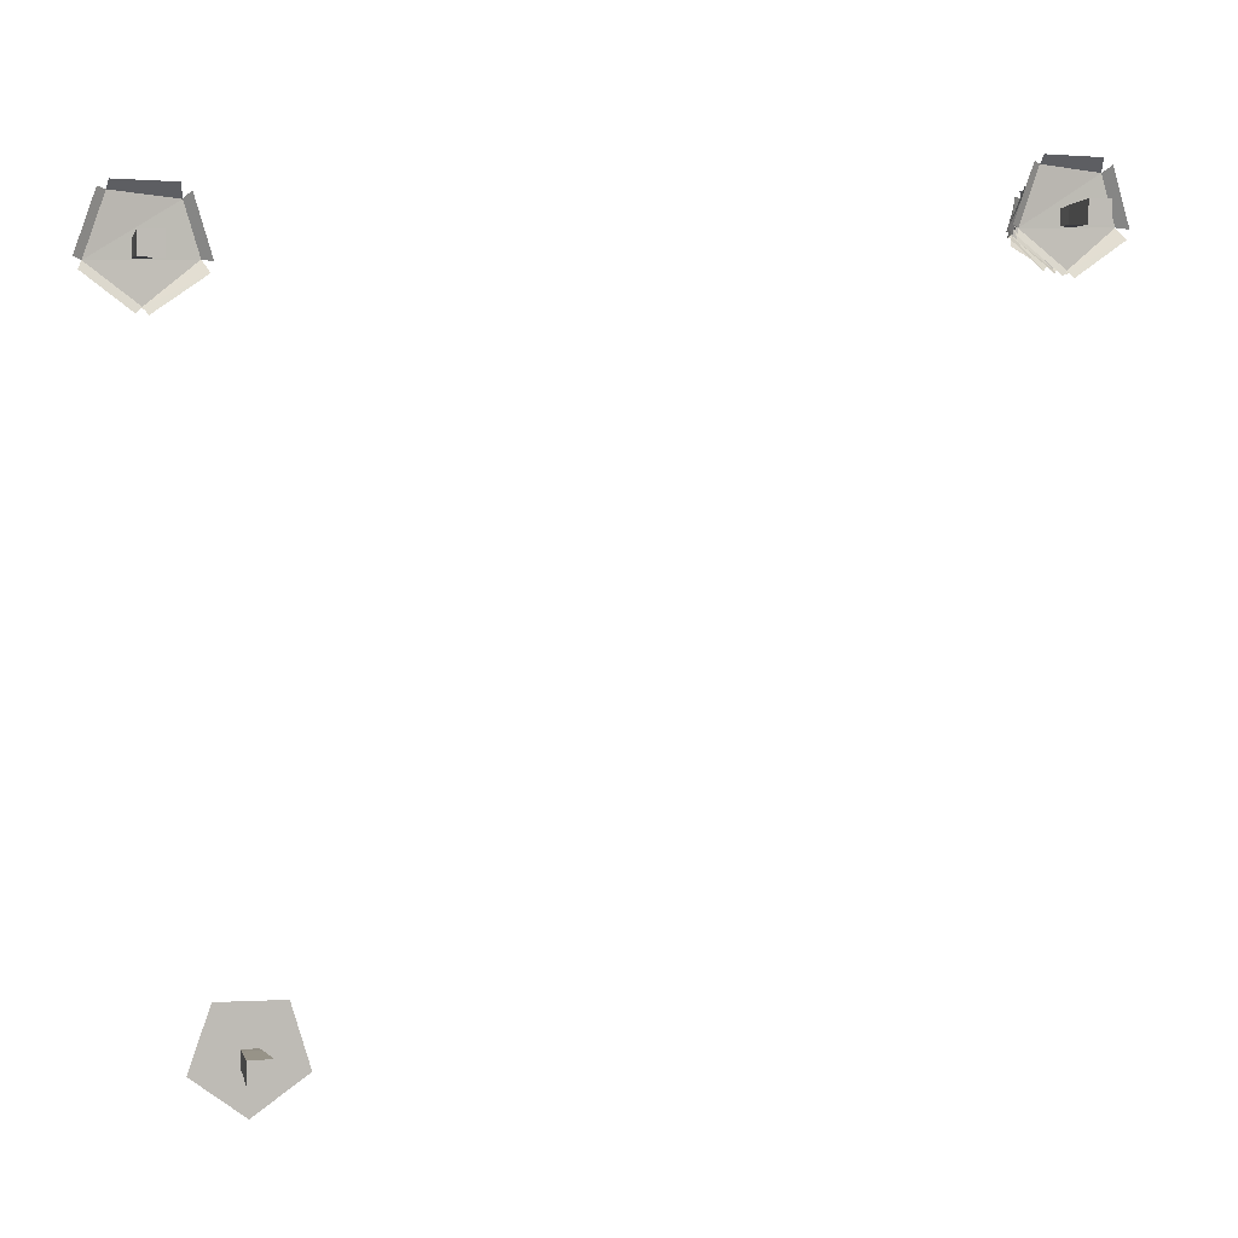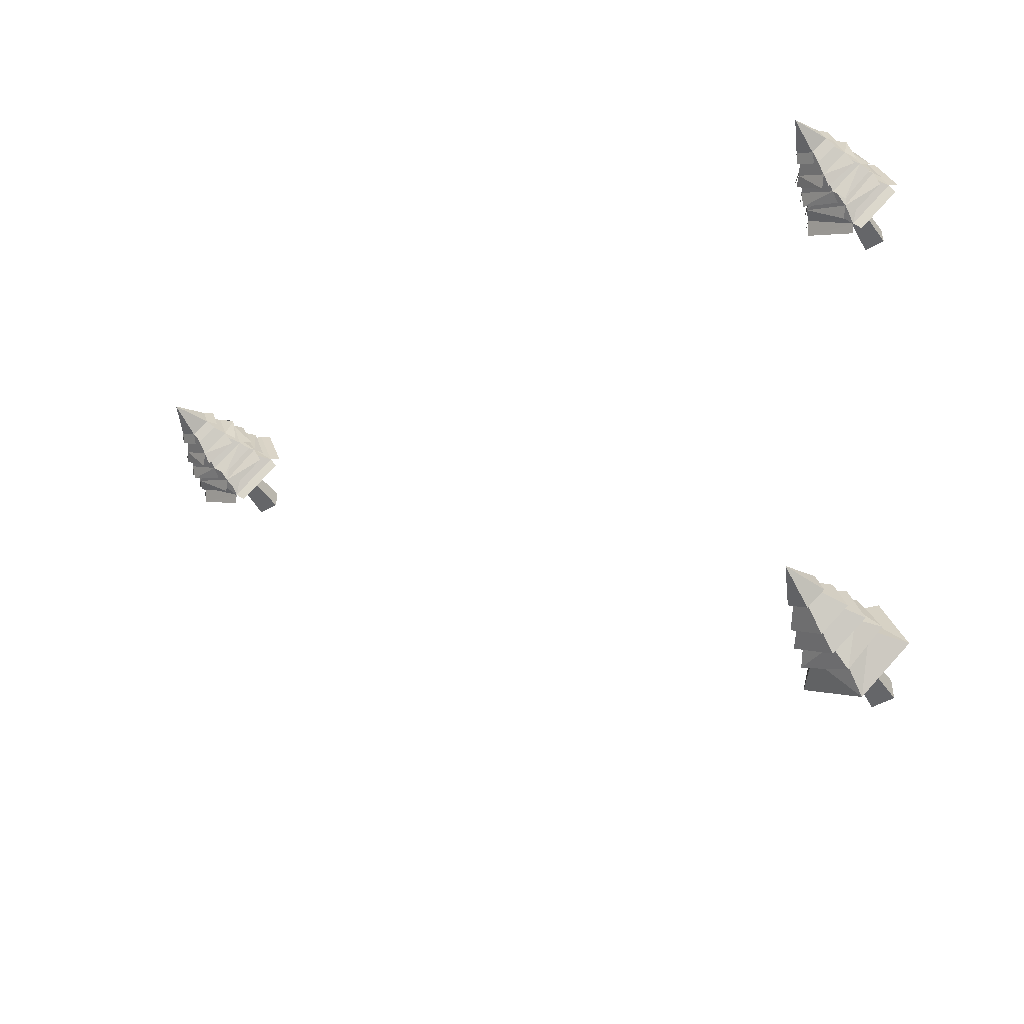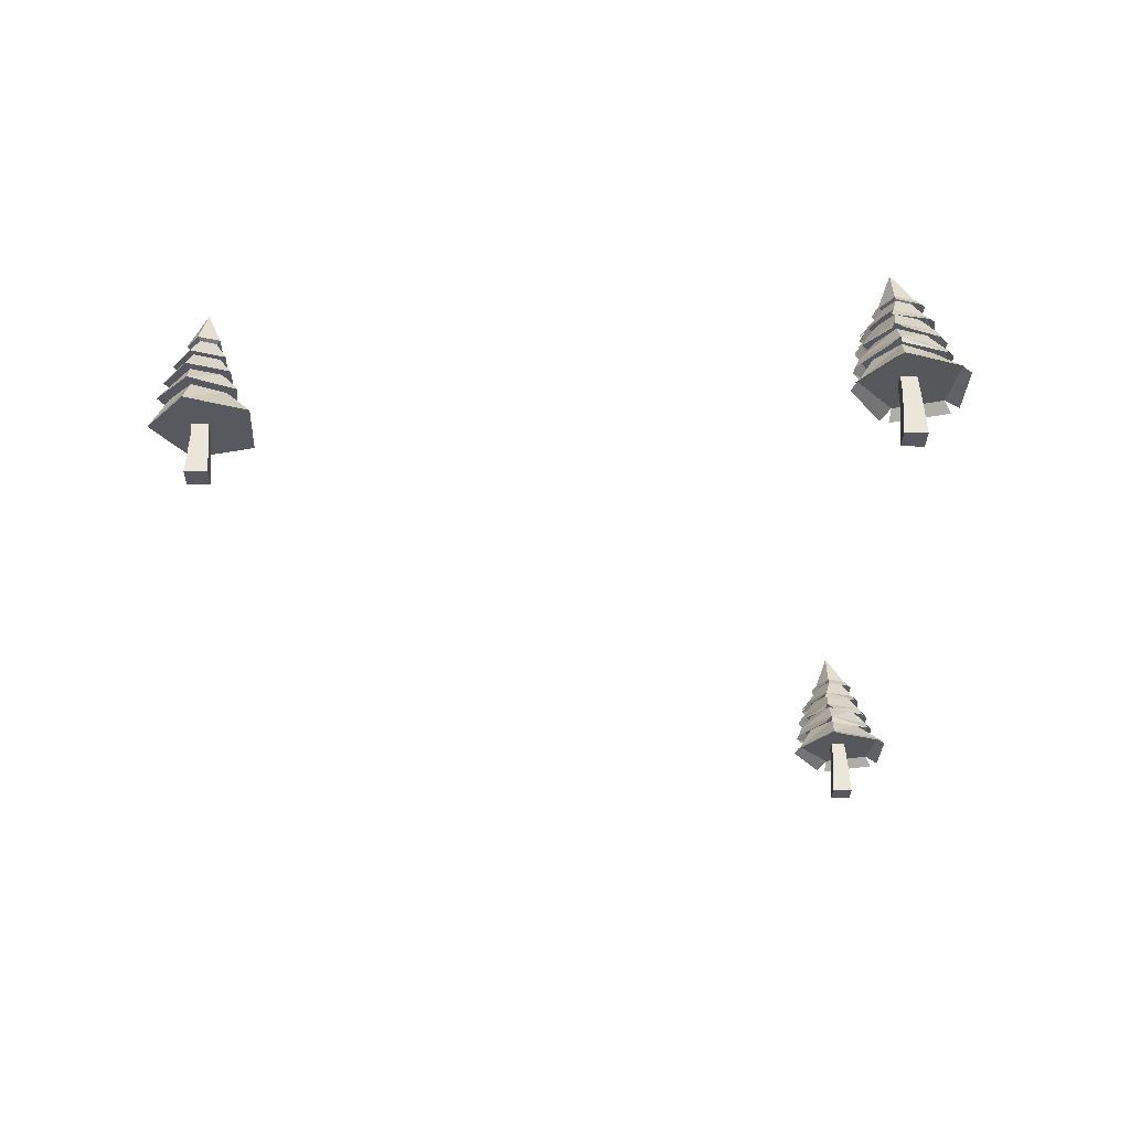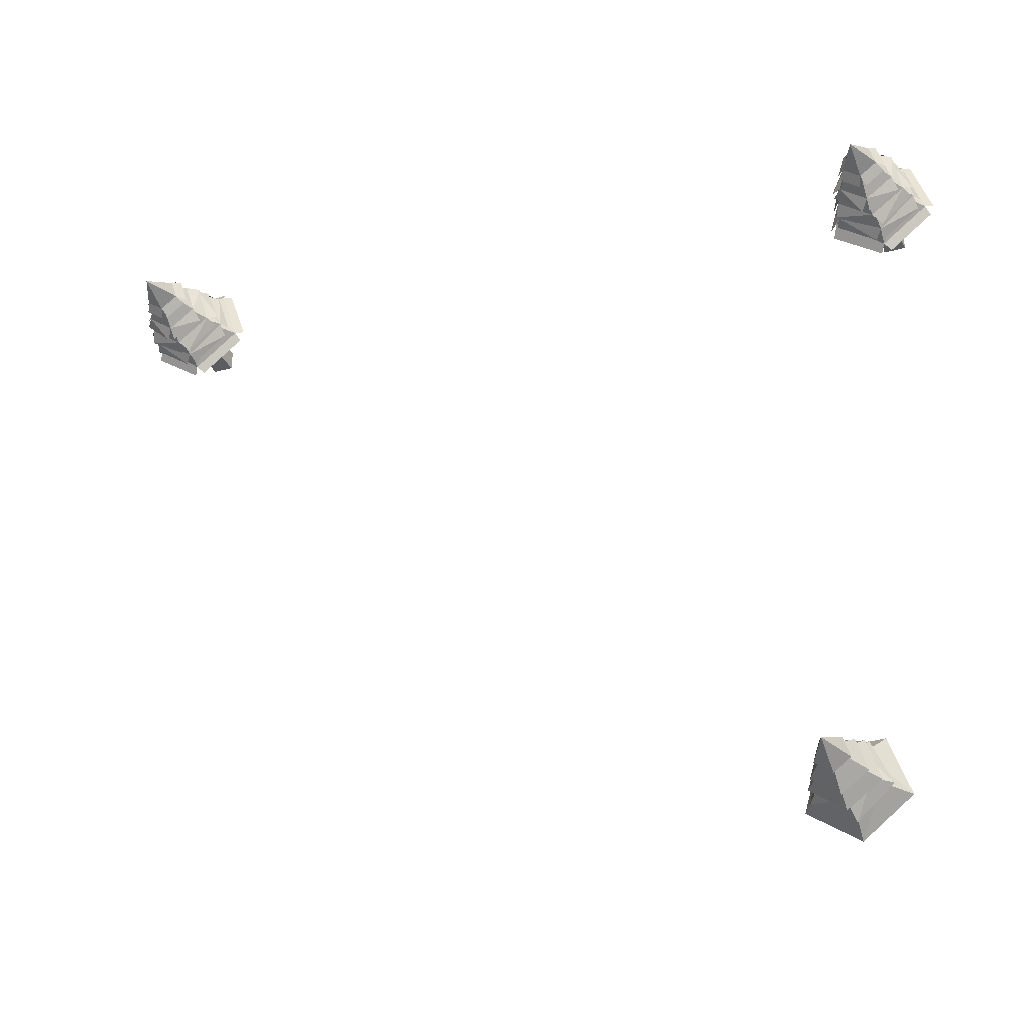
<metadata>
{"format":"obj","ext":"obj","renderer":"f3d","projection":"perspective","resolution":1024,"background":"white","views":[{"elev":4.5,"azim":-16.0,"up":"+Z"},{"elev":-49.1,"azim":-148.0,"up":"+Z"},{"elev":-30.3,"azim":-91.2,"up":"+Y"},{"elev":-31.2,"azim":-158.3,"up":"+Z"}]}
</metadata>
<code>
o Cone
v -18.88 8.1 -18.68
v -18.88 10.1 -17.68
v -17.92 8.1 -17.99
v -18.29 8.1 -16.87
v -19.46 8.1 -16.87
v -19.83 8.1 -17.99
v -18.88 7.989 -18.43
v -18.16 7.989 -17.91
v -18.44 7.989 -17.08
v -19.32 7.989 -17.08
v -19.59 7.989 -17.91
v -18.88 6.824 -19.32
v -17.38 6.824 -18.23
v -17.95 6.824 -16.47
v -19.8 6.824 -16.47
v -20.37 6.824 -18.23
v -18.88 6.824 -18.93
v -17.75 6.824 -18.11
v -18.18 6.824 -16.79
v -19.57 6.824 -16.79
v -20 6.824 -18.11
v -18.88 5.755 -19.69
v -16.99 5.755 -18.32
v -17.71 5.755 -16.1
v -20.04 5.755 -16.1
v -20.77 5.755 -18.32
v -18.88 5.755 -19.14
v -17.51 5.755 -18.15
v -18.03 5.755 -16.55
v -19.72 5.755 -16.55
v -20.24 5.755 -18.15
v -19.11 4.661 -19.92
v -16.78 4.661 -18.57
v -17.35 4.661 -15.94
v -20.03 4.661 -15.67
v -21.11 4.661 -18.13
v -19.04 4.661 -19.25
v -17.4 4.661 -18.3
v -17.8 4.661 -16.44
v -19.69 4.661 -16.25
v -20.45 4.661 -17.99
v -18.95 3.018 -20.26
v -16.1 3.018 -18.3
v -17.08 3.018 -14.97
v -20.54 3.018 -14.88
v -21.7 3.018 -18.15
f 1 2 3
f 3 2 4
f 4 2 5
f 5 2 6
f 6 2 1
f 6 10 5
f 9 15 14
f 5 9 4
f 4 8 3
f 1 8 7
f 1 11 6
f 16 20 15
f 7 13 12
f 11 15 10
f 8 14 13
f 7 16 11
f 21 22 26
f 14 18 13
f 12 21 16
f 15 19 14
f 12 18 17
f 26 30 25
f 20 24 19
f 18 22 17
f 20 26 25
f 19 23 18
f 31 32 36
f 23 29 28
f 26 27 31
f 25 29 24
f 22 28 27
f 36 40 35
f 29 35 34
f 27 33 32
f 30 36 35
f 28 34 33
f 41 42 46
f 33 39 38
f 32 41 36
f 35 39 34
f 33 37 32
f 43 45 46
f 40 44 39
f 38 42 37
f 40 46 45
f 39 43 38
f 6 11 10
f 9 10 15
f 5 10 9
f 4 9 8
f 1 3 8
f 1 7 11
f 16 21 20
f 7 8 13
f 11 16 15
f 8 9 14
f 7 12 16
f 21 17 22
f 14 19 18
f 12 17 21
f 15 20 19
f 12 13 18
f 26 31 30
f 20 25 24
f 18 23 22
f 20 21 26
f 19 24 23
f 31 27 32
f 23 24 29
f 26 22 27
f 25 30 29
f 22 23 28
f 36 41 40
f 29 30 35
f 27 28 33
f 30 31 36
f 28 29 34
f 41 37 42
f 33 34 39
f 32 37 41
f 35 40 39
f 33 38 37
f 46 42 43
f 43 44 45
f 40 45 44
f 38 43 42
f 40 41 46
f 39 44 43
o Cone.002
v 20.84 8.999 19.16
v 20.84 11 19.88
v 21.79 8.999 19.85
v 21.43 8.999 20.97
v 20.25 8.999 20.97
v 19.89 8.999 19.85
v 20.84 8.888 19.41
v 21.55 8.888 19.93
v 21.28 8.888 20.77
v 20.4 8.888 20.77
v 20.13 8.888 19.93
v 20.84 7.723 18.53
v 22.34 7.723 19.61
v 21.77 7.723 21.37
v 19.92 7.723 21.37
v 19.35 7.723 19.61
v 20.84 7.723 18.91
v 21.97 7.723 19.73
v 21.54 7.723 21.06
v 20.15 7.723 21.06
v 19.72 7.723 19.73
v 20.84 6.654 18.15
v 22.73 6.654 19.52
v 22.01 6.654 21.74
v 19.67 6.654 21.74
v 18.95 6.654 19.52
v 20.84 6.654 18.7
v 22.2 6.654 19.69
v 21.68 6.654 21.29
v 20 6.654 21.29
v 19.48 6.654 19.69
v 20.61 5.56 17.92
v 22.94 5.56 19.27
v 22.37 5.56 21.9
v 19.69 5.56 22.17
v 18.61 5.56 19.71
v 20.68 5.56 18.59
v 22.32 5.56 19.55
v 21.92 5.56 21.4
v 20.03 5.56 21.59
v 19.26 5.56 19.85
v 20.77 4.282 17.79
v 23.35 4.489 19.86
v 22.59 4.489 22.45
v 19.29 4.282 22.79
v 18.21 4.282 19.75
v 20.66 8.501 18.8
v 22.19 8.501 19.91
v 21.6 8.501 21.37
v 19.93 8.501 21.26
v 19.6 8.501 19.57
v 21.79 8.501 21.16
v 22.08 8.501 19.56
v 21.03 8.501 18.8
v 19.46 8.501 19.8
v 20.09 8.501 21.37
v 20.87 7.157 18.08
v 22.9 7.157 19.84
v 21.71 7.157 21.97
v 19.32 7.157 21.46
v 19.12 7.157 19.05
v 19.55 7.157 21.7
v 18.92 7.157 19.4
v 21.96 7.157 21.85
v 22.8 7.157 19.53
v 21.28 7.157 18.11
v 20.37 6.069 17.82
v 23.14 6.069 19.39
v 22.15 6.069 22.1
v 19.35 6.069 21.92
v 18.63 6.069 19.32
v 19.87 6.069 22.28
v 18.53 6.069 19.94
v 22.55 6.069 21.84
v 22.96 6.069 19.01
v 20.88 6.069 17.74
v 20.5 4.996 17.67
v 23.39 4.996 19.51
v 22.26 4.996 22.4
v 19.15 4.996 22.14
v 18.51 4.996 19.16
v 23.21 4.996 19.14
v 21.04 4.996 17.61
v 19.5 4.996 22.45
v 18.31 4.996 19.69
v 22.56 4.996 22.19
v 20.43 3.936 17.49
v 23.85 3.936 19.75
v 22.46 3.936 23.15
v 18.87 3.936 22.91
v 18.01 3.936 19.35
v 21.01 3.936 17.41
v 17.8 3.936 19.92
v 19.37 3.936 23.23
v 22.94 3.936 22.81
v 23.69 3.936 19.26
f 47 48 49
f 49 48 50
f 50 48 51
f 51 48 52
f 52 48 47
f 52 56 51
f 55 61 60
f 51 55 50
f 50 54 49
f 47 54 53
f 47 57 52
f 62 66 61
f 53 59 58
f 57 61 56
f 54 60 59
f 53 62 57
f 67 68 72
f 60 64 59
f 58 67 62
f 61 65 60
f 58 64 63
f 72 76 71
f 66 70 65
f 64 68 63
f 66 72 71
f 65 69 64
f 77 78 82
f 69 75 74
f 72 73 77
f 71 75 70
f 68 74 73
f 82 86 81
f 75 81 80
f 73 79 78
f 76 82 81
f 74 80 79
f 87 88 92
f 79 85 84
f 78 87 82
f 81 85 80
f 79 83 78
f 88 137 92
f 86 90 85
f 84 88 83
f 86 92 91
f 85 89 84
f 51 101 52
f 50 102 51
f 49 98 50
f 47 99 49
f 52 93 47
f 62 106 61
f 60 104 110
f 58 107 103
f 61 105 108
f 59 112 111
f 71 119 116
f 69 120 70
f 72 113 68
f 70 118 71
f 68 121 69
f 79 129 128
f 82 126 81
f 80 124 132
f 78 127 123
f 81 125 130
f 92 90 89
f 91 135 90
f 88 142 138
f 92 136 91
f 90 134 89
f 52 57 56
f 55 56 61
f 51 56 55
f 50 55 54
f 47 49 54
f 47 53 57
f 62 67 66
f 53 54 59
f 57 62 61
f 54 55 60
f 53 58 62
f 67 63 68
f 60 65 64
f 58 63 67
f 61 66 65
f 58 59 64
f 72 77 76
f 66 71 70
f 64 69 68
f 66 67 72
f 65 70 69
f 77 73 78
f 69 70 75
f 72 68 73
f 71 76 75
f 68 69 74
f 82 87 86
f 75 76 81
f 73 74 79
f 76 77 82
f 74 75 80
f 87 83 88
f 79 80 85
f 78 83 87
f 81 86 85
f 79 84 83
f 88 133 137
f 86 91 90
f 84 89 88
f 86 87 92
f 85 90 89
f 51 96 101
f 50 95 102
f 49 94 98
f 47 100 99
f 52 97 93
f 62 109 106
f 60 59 104
f 58 62 107
f 61 60 105
f 59 58 112
f 71 72 119
f 69 114 120
f 72 117 113
f 70 115 118
f 68 122 121
f 79 78 129
f 82 131 126
f 80 79 124
f 78 82 127
f 81 80 125
f 89 88 92
f 92 91 90
f 91 140 135
f 88 89 142
f 92 139 136
f 90 141 134
o Cone.004
v -23.07 8.1 17.01
v -23.07 10.1 17.74
v -22.12 8.1 17.7
v -22.48 8.1 18.82
v -23.65 8.1 18.82
v -24.02 8.1 17.7
v -23.07 7.989 17.26
v -22.36 7.989 17.78
v -22.63 7.989 18.62
v -23.51 7.989 18.62
v -23.78 7.989 17.78
v -23.07 6.824 16.38
v -21.57 6.824 17.46
v -22.14 6.824 19.22
v -23.99 6.824 19.22
v -24.56 6.824 17.46
v -23.07 6.824 16.76
v -21.94 6.824 17.58
v -22.37 6.824 18.91
v -23.76 6.824 18.91
v -24.19 6.824 17.58
v -23.07 5.755 16
v -21.18 5.755 17.37
v -21.9 5.755 19.6
v -24.24 5.755 19.6
v -24.96 5.755 17.37
v -23.07 5.755 16.56
v -21.7 5.755 17.55
v -22.23 5.755 19.15
v -23.91 5.755 19.15
v -24.43 5.755 17.55
v -23.3 4.661 15.77
v -20.97 4.661 17.13
v -21.54 4.661 19.75
v -24.22 4.661 20.02
v -25.3 4.661 17.56
v -23.23 4.661 16.44
v -21.59 4.661 17.4
v -21.99 4.661 19.25
v -23.88 4.661 19.44
v -24.64 4.661 17.71
v -23.14 3.383 15.64
v -20.56 3.589 17.72
v -21.32 3.589 20.3
v -24.62 3.383 20.64
v -25.7 3.383 17.6
v -23.25 7.601 16.65
v -21.71 7.601 17.76
v -22.31 7.601 19.22
v -23.98 7.601 19.11
v -24.31 7.601 17.42
v -22.12 7.601 19.01
v -21.83 7.601 17.41
v -22.88 7.601 16.65
v -24.45 7.601 17.66
v -23.82 7.601 19.22
v -23.04 6.258 15.93
v -21.01 6.258 17.69
v -22.2 6.258 19.82
v -24.59 6.258 19.31
v -24.79 6.258 16.9
v -24.36 6.258 19.55
v -24.98 6.258 17.25
v -21.95 6.258 19.7
v -21.11 6.258 17.38
v -22.63 6.258 15.96
v -23.53 5.17 15.68
v -20.77 5.17 17.24
v -21.76 5.17 19.95
v -24.56 5.17 19.77
v -25.28 5.17 17.17
v -24.04 5.17 20.13
v -25.38 5.17 17.79
v -21.35 5.17 19.69
v -20.95 5.17 16.86
v -23.03 5.17 15.6
v -23.41 4.097 15.52
v -20.52 4.097 17.37
v -21.65 4.097 20.26
v -24.76 4.097 19.99
v -25.4 4.097 17.01
v -20.7 4.097 16.99
v -22.87 4.097 15.46
v -24.41 4.097 20.3
v -25.59 4.097 17.54
v -21.35 4.097 20.04
v -23.48 3.036 15.34
v -20.06 3.036 17.61
v -21.45 3.036 21
v -25.04 3.036 20.77
v -25.9 3.036 17.2
v -22.9 3.036 15.26
v -26.11 3.036 17.77
v -24.54 3.036 21.08
v -20.97 3.036 20.66
v -20.22 3.036 17.11
f 143 144 145
f 145 144 146
f 146 144 147
f 147 144 148
f 148 144 143
f 148 152 147
f 151 157 156
f 147 151 146
f 146 150 145
f 143 150 149
f 143 153 148
f 158 162 157
f 149 155 154
f 153 157 152
f 150 156 155
f 149 158 153
f 163 164 168
f 156 160 155
f 154 163 158
f 157 161 156
f 154 160 159
f 168 172 167
f 162 166 161
f 160 164 159
f 162 168 167
f 161 165 160
f 173 174 178
f 165 171 170
f 168 169 173
f 167 171 166
f 164 170 169
f 178 182 177
f 171 177 176
f 169 175 174
f 172 178 177
f 170 176 175
f 183 184 188
f 175 181 180
f 174 183 178
f 177 181 176
f 175 179 174
f 184 233 188
f 182 186 181
f 180 184 179
f 182 188 187
f 181 185 180
f 147 197 148
f 146 198 147
f 145 194 146
f 143 195 145
f 148 189 143
f 158 202 157
f 156 200 206
f 154 203 199
f 157 201 204
f 155 208 207
f 167 215 212
f 165 216 166
f 168 209 164
f 166 214 167
f 164 217 165
f 175 225 224
f 178 222 177
f 176 220 228
f 174 223 219
f 177 221 226
f 188 186 185
f 187 231 186
f 184 238 234
f 188 232 187
f 186 230 185
f 148 153 152
f 151 152 157
f 147 152 151
f 146 151 150
f 143 145 150
f 143 149 153
f 158 163 162
f 149 150 155
f 153 158 157
f 150 151 156
f 149 154 158
f 163 159 164
f 156 161 160
f 154 159 163
f 157 162 161
f 154 155 160
f 168 173 172
f 162 167 166
f 160 165 164
f 162 163 168
f 161 166 165
f 173 169 174
f 165 166 171
f 168 164 169
f 167 172 171
f 164 165 170
f 178 183 182
f 171 172 177
f 169 170 175
f 172 173 178
f 170 171 176
f 183 179 184
f 175 176 181
f 174 179 183
f 177 182 181
f 175 180 179
f 184 229 233
f 182 187 186
f 180 185 184
f 182 183 188
f 181 186 185
f 147 192 197
f 146 191 198
f 145 190 194
f 143 196 195
f 148 193 189
f 158 205 202
f 156 155 200
f 154 158 203
f 157 156 201
f 155 154 208
f 167 168 215
f 165 210 216
f 168 213 209
f 166 211 214
f 164 218 217
f 175 174 225
f 178 227 222
f 176 175 220
f 174 178 223
f 177 176 221
f 185 184 188
f 188 187 186
f 187 236 231
f 184 185 238
f 188 235 232
f 186 237 230
o Cube.001
v -19.48 -3e-06 -16.88
v -19.34 2.386 -17.02
v -19.48 -3e-06 -18.08
v -19.34 2.386 -17.94
v -18.28 -3e-06 -16.88
v -18.42 2.386 -17.02
v -18.28 -3e-06 -18.08
v -18.42 2.386 -17.94
v -19.28 4.092 -17.19
v -19.28 4.092 -17.99
v -18.47 4.092 -17.99
v -18.47 4.092 -17.19
v -19.2 5.222 -17.31
v -19.2 5.222 -18
v -18.51 5.222 -18
v -18.51 5.222 -17.31
v -19.06 7.519 -17.53
v -19.06 7.519 -17.93
v -18.65 7.519 -17.93
v -18.65 7.519 -17.53
v -18.98 8.71 -17.61
v -18.98 8.71 -17.86
v -18.73 8.71 -17.86
v -18.73 8.71 -17.61
f 242 239 240
f 246 241 242
f 244 245 246
f 240 243 244
f 241 243 239
f 242 247 248
f 249 254 250
f 244 247 240
f 242 249 246
f 246 250 244
f 254 255 251
f 248 251 252
f 250 251 247
f 249 252 253
f 257 262 258
f 252 257 253
f 253 258 254
f 252 255 256
f 261 259 262
f 255 260 256
f 258 259 255
f 256 261 257
f 242 241 239
f 246 245 241
f 244 243 245
f 240 239 243
f 241 245 243
f 242 240 247
f 249 253 254
f 244 250 247
f 242 248 249
f 246 249 250
f 254 258 255
f 248 247 251
f 250 254 251
f 249 248 252
f 257 261 262
f 252 256 257
f 253 257 258
f 252 251 255
f 261 260 259
f 255 259 260
f 258 262 259
f 256 260 261
o Cube.005
v -23.71 1e-06 18.81
v -23.57 2.386 18.67
v -23.71 1e-06 17.61
v -23.57 2.386 17.75
v -22.51 1e-06 18.81
v -22.65 2.386 18.67
v -22.51 1e-06 17.61
v -22.65 2.386 17.75
v -23.51 4.092 18.5
v -23.51 4.092 17.7
v -22.71 4.092 17.7
v -22.71 4.092 18.5
v -23.44 5.222 18.39
v -23.44 5.222 17.69
v -22.74 5.222 17.69
v -22.74 5.222 18.39
v -23.29 7.519 18.16
v -23.29 7.519 17.76
v -22.89 7.519 17.76
v -22.89 7.519 18.16
v -23.22 8.71 18.08
v -23.22 8.71 17.83
v -22.96 8.71 17.83
v -22.96 8.71 18.08
f 266 263 264
f 270 265 266
f 268 269 270
f 264 267 268
f 265 267 263
f 266 271 272
f 273 278 274
f 268 271 264
f 266 273 270
f 270 274 268
f 278 279 275
f 272 275 276
f 274 275 271
f 273 276 277
f 281 286 282
f 276 281 277
f 277 282 278
f 276 279 280
f 285 283 286
f 279 284 280
f 282 283 279
f 280 285 281
f 266 265 263
f 270 269 265
f 268 267 269
f 264 263 267
f 265 269 267
f 266 264 271
f 273 277 278
f 268 274 271
f 266 272 273
f 270 273 274
f 278 282 279
f 272 271 275
f 274 278 275
f 273 272 276
f 281 285 286
f 276 280 281
f 277 281 282
f 276 275 279
f 285 284 283
f 279 283 284
f 282 286 283
f 280 284 285
o Cube.010
v 20.24 0.8991 20.96
v 20.38 3.285 20.82
v 20.24 0.8991 19.76
v 20.38 3.285 19.9
v 21.44 0.8991 20.96
v 21.3 3.285 20.82
v 21.44 0.8991 19.76
v 21.3 3.285 19.9
v 20.44 4.991 20.65
v 20.44 4.991 19.85
v 21.25 4.991 19.85
v 21.25 4.991 20.65
v 20.52 6.121 20.54
v 20.52 6.121 19.84
v 21.21 6.121 19.84
v 21.21 6.121 20.54
v 20.66 8.419 20.31
v 20.66 8.419 19.91
v 21.07 8.419 19.91
v 21.07 8.419 20.31
v 20.74 9.609 20.23
v 20.74 9.609 19.98
v 20.99 9.609 19.98
v 20.99 9.609 20.23
f 290 287 288
f 294 289 290
f 292 293 294
f 288 291 292
f 289 291 287
f 290 295 296
f 297 302 298
f 292 295 288
f 290 297 294
f 294 298 292
f 302 303 299
f 296 299 300
f 298 299 295
f 297 300 301
f 305 310 306
f 300 305 301
f 301 306 302
f 300 303 304
f 309 307 310
f 303 308 304
f 306 307 303
f 304 309 305
f 290 289 287
f 294 293 289
f 292 291 293
f 288 287 291
f 289 293 291
f 290 288 295
f 297 301 302
f 292 298 295
f 290 296 297
f 294 297 298
f 302 306 303
f 296 295 299
f 298 302 299
f 297 296 300
f 305 309 310
f 300 304 305
f 301 305 306
f 300 299 303
f 309 308 307
f 303 307 308
f 306 310 307
f 304 308 309

</code>
